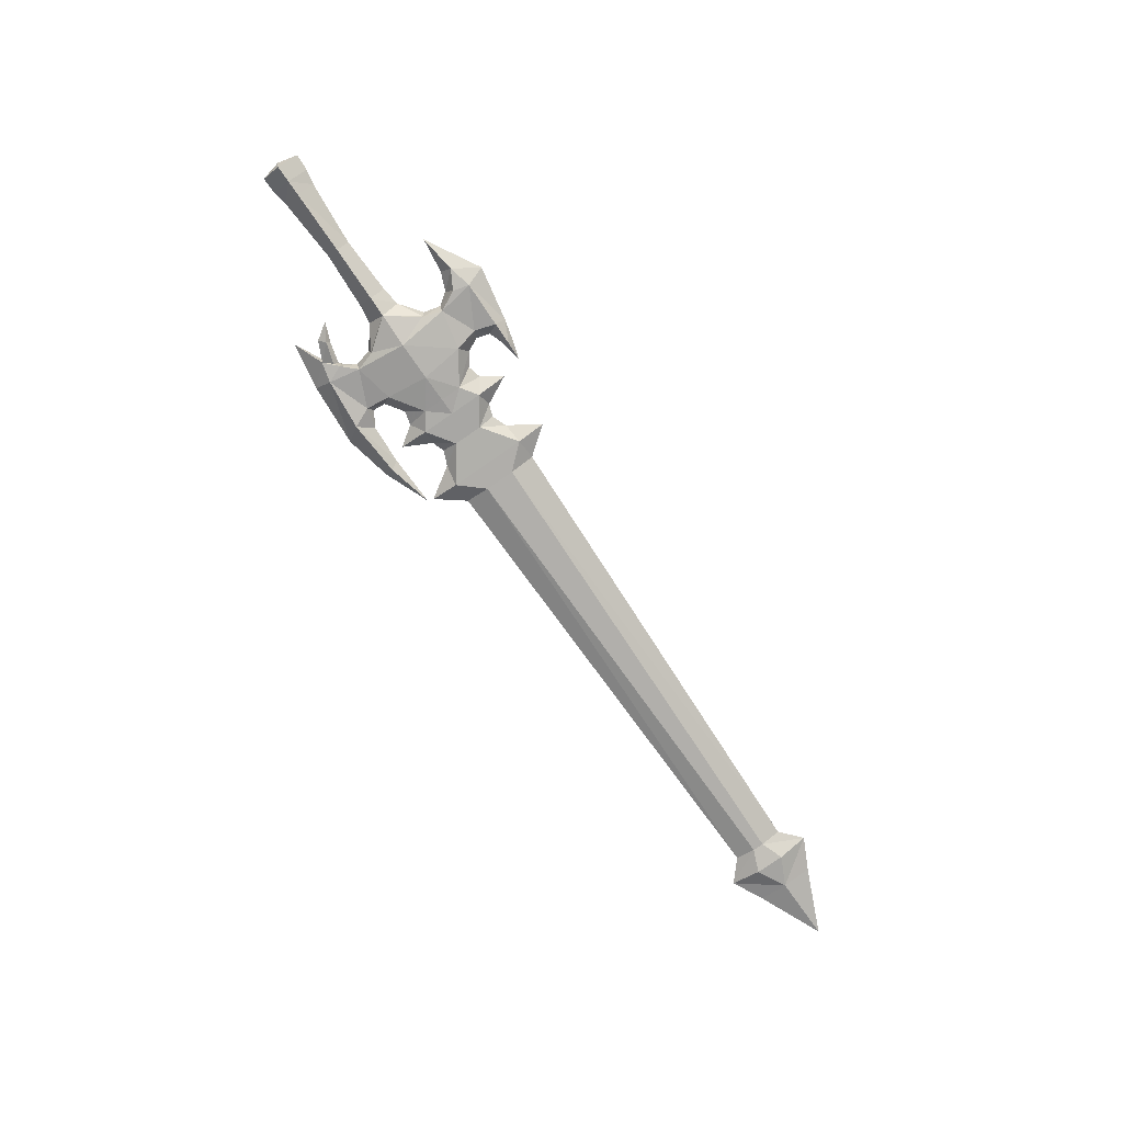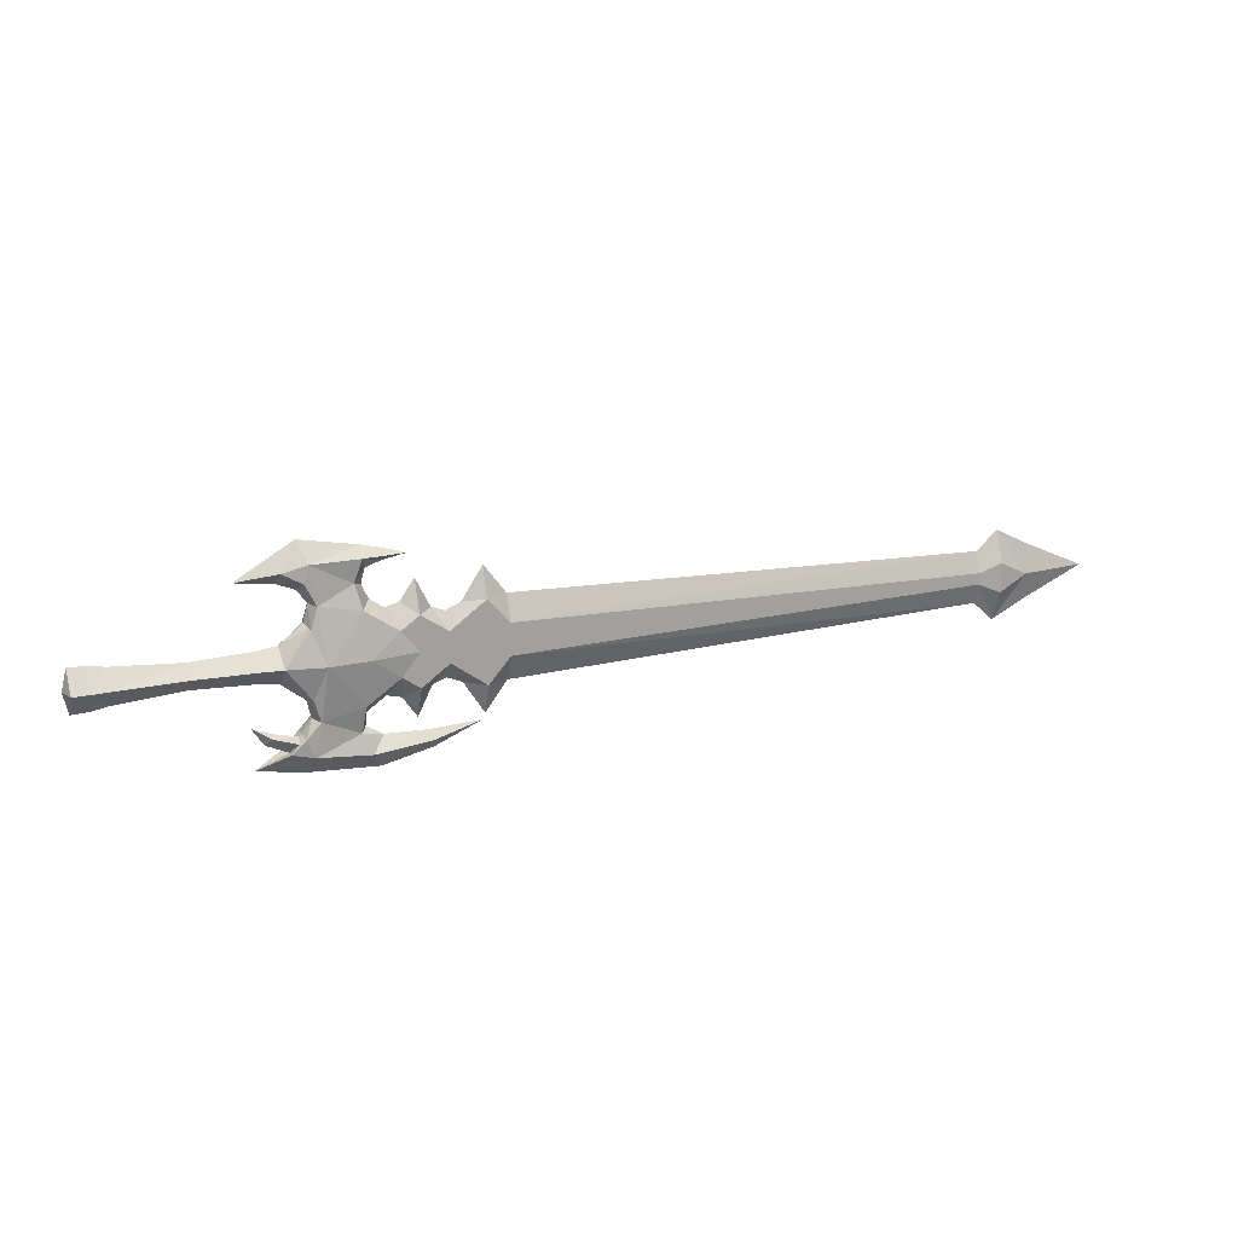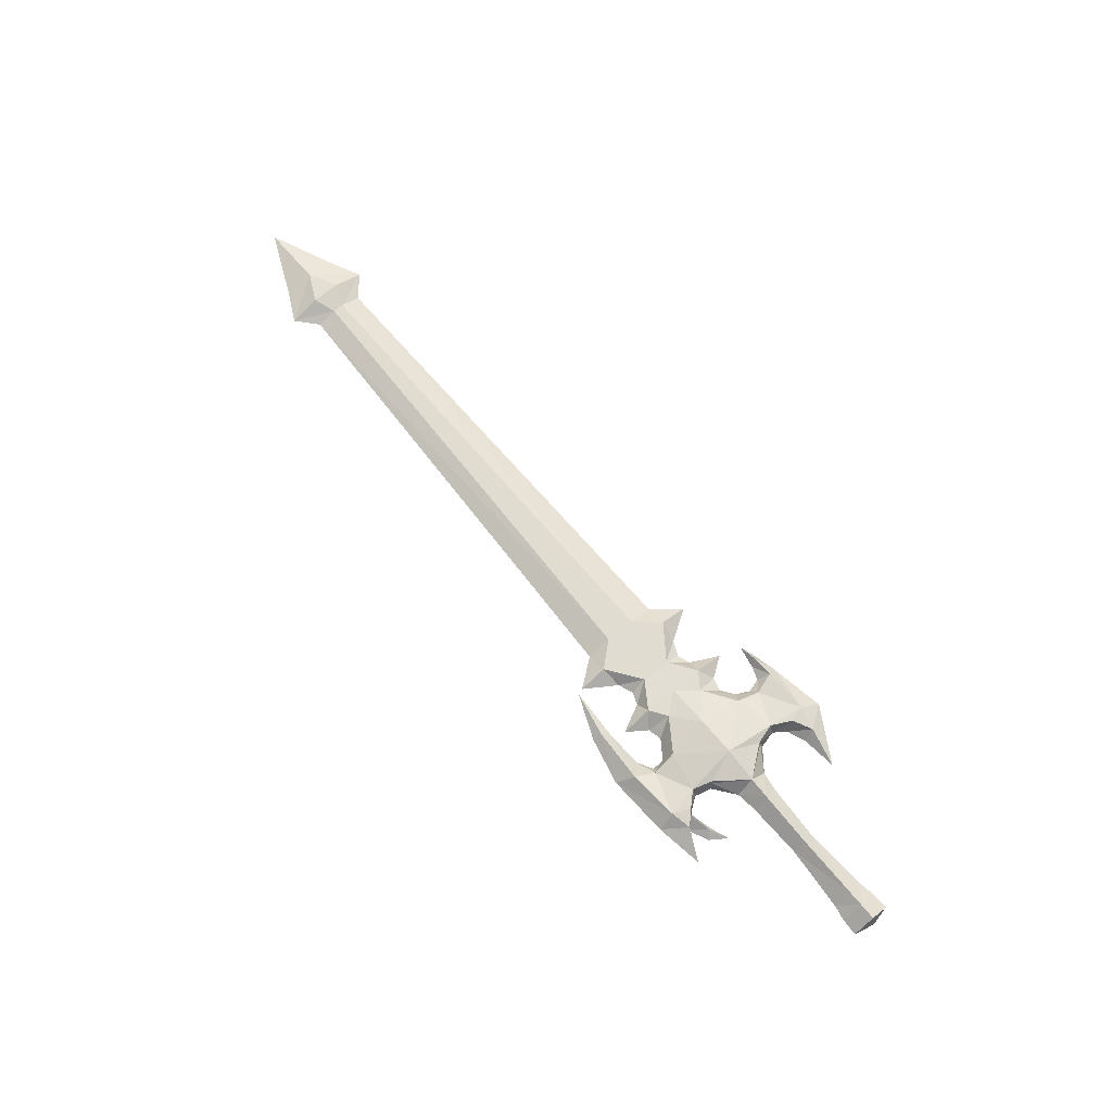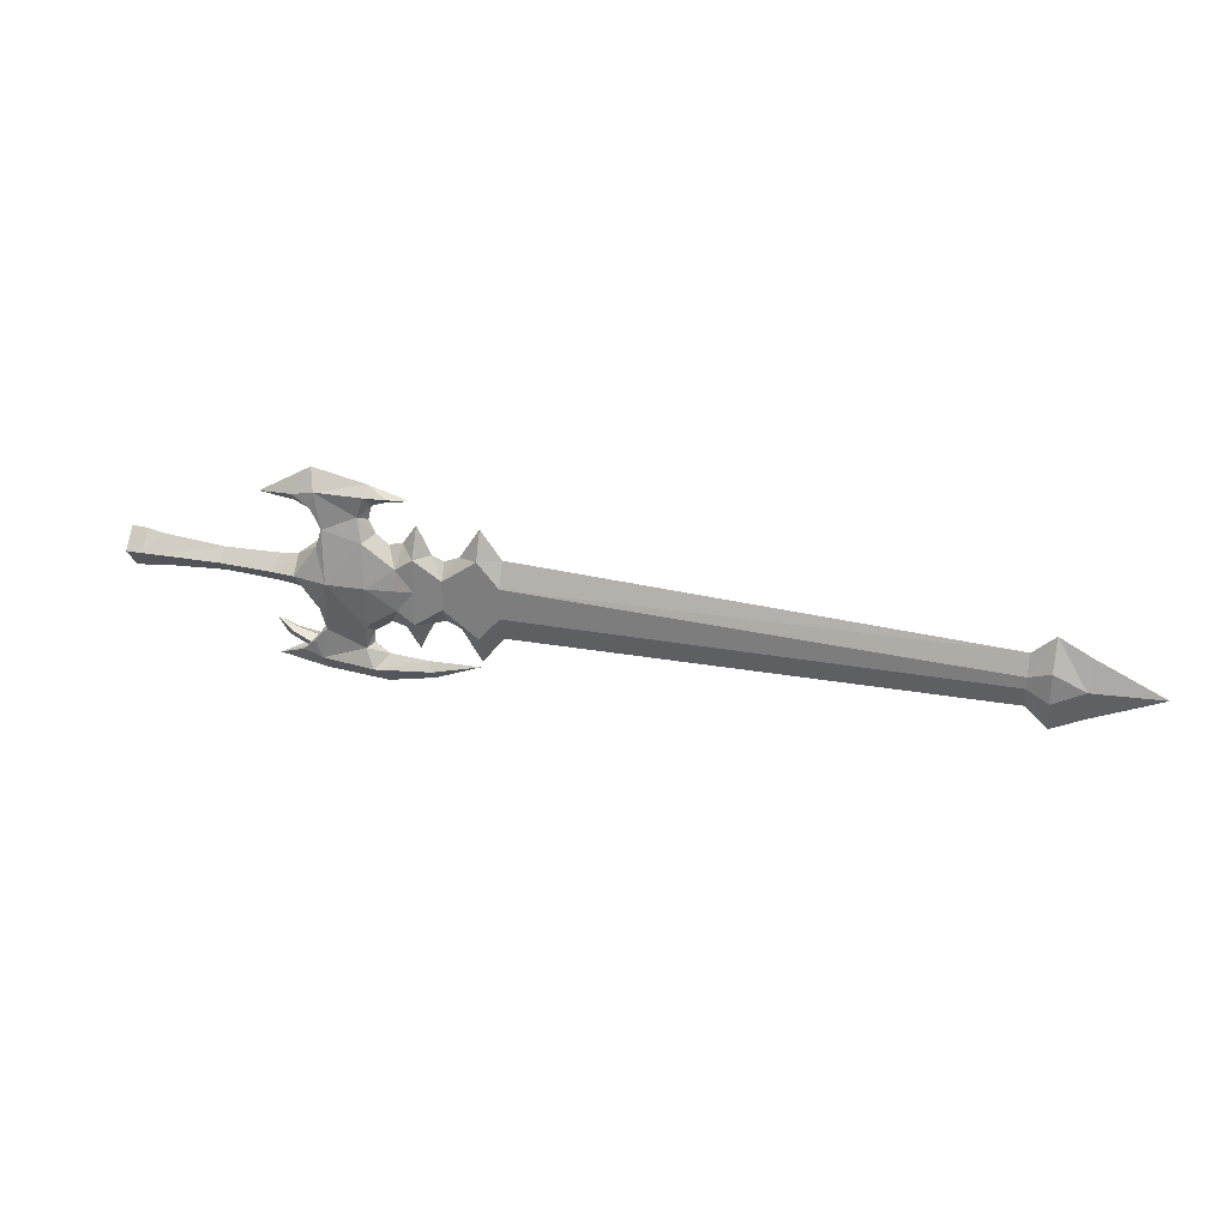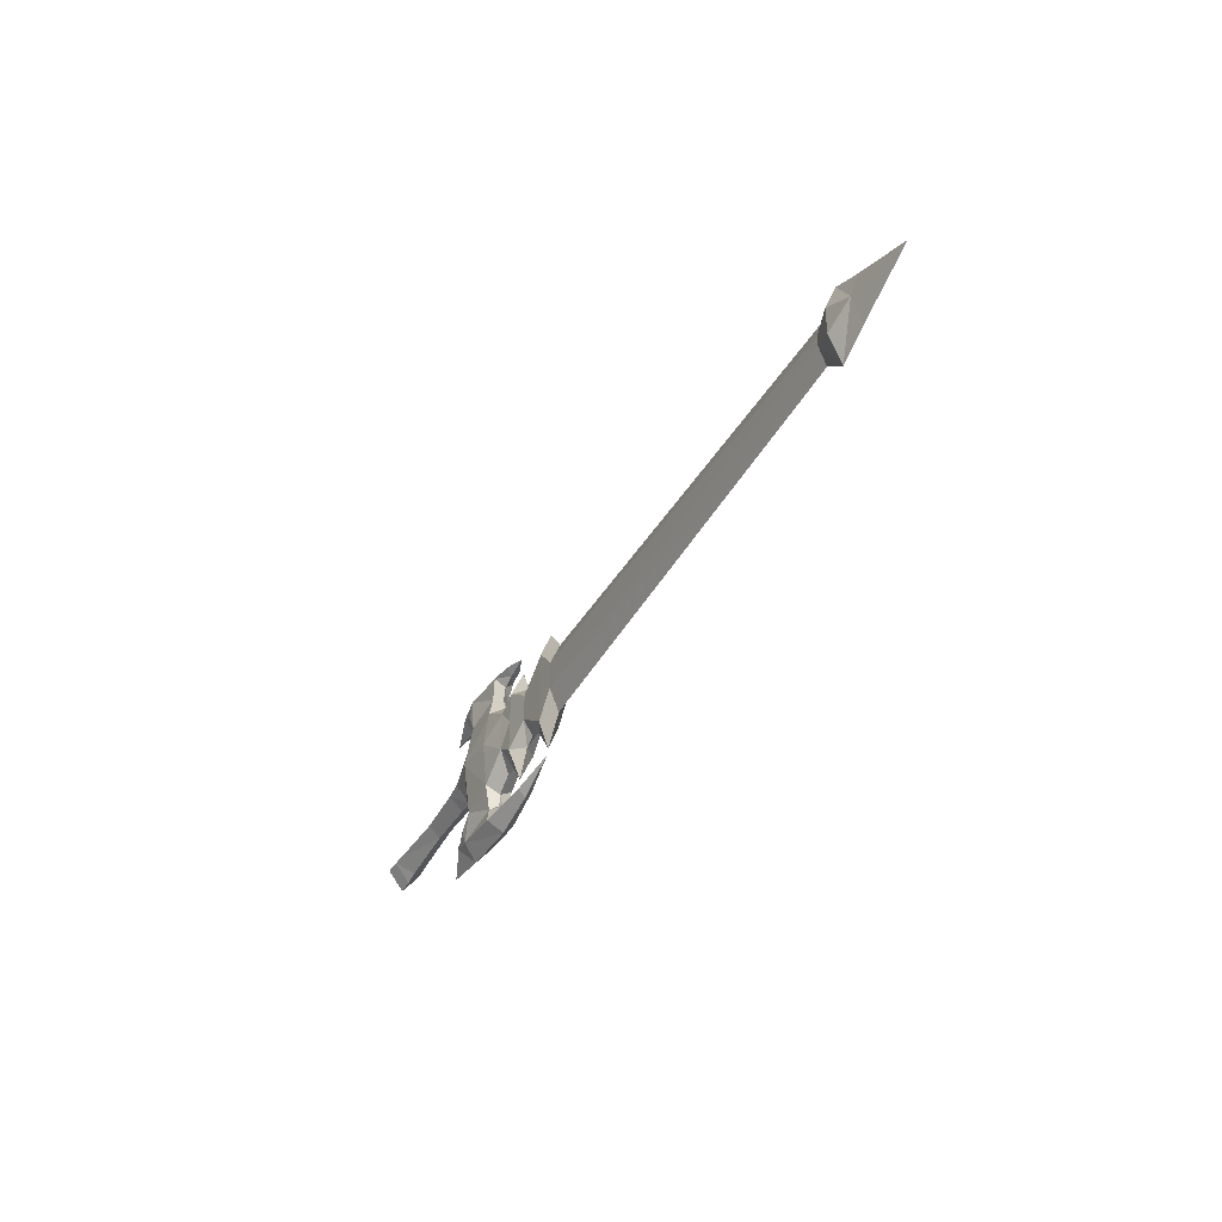
<metadata>
{"format":"obj","ext":"obj","renderer":"f3d","projection":"perspective","resolution":1024,"background":"white","views":[{"elev":-78.6,"azim":-55.2,"up":"+Y"},{"elev":17.5,"azim":-23.3,"up":"+Z"},{"elev":69.8,"azim":-129.1,"up":"+Y"},{"elev":26.9,"azim":18.1,"up":"+Z"},{"elev":-40.0,"azim":63.1,"up":"+Z"}]}
</metadata>
<code>
g commom_righthanditem_11060
v 4.867 -0.9036 2.705
v 5.456 2e-05 3.104
v 4.515 -0.5275 4.228
v 5.028 2.1e-05 3.989
v 6.835 1.6e-05 5.818
v 5.099 2.1e-05 6.271
v 6.492 -0.4518 5.601
v 4.976 -0.6613 5.626
v 1.338 3.2e-05 4.093
v 1.927 3e-05 3.262
v 1.589 -0.9036 4.595
v 2.251 -0.9036 3.261
v 1.874 -0.9036 5.682
v 1.417 3.2e-05 6.965
v 0.332 -0.7363 5.304
v -2.225 4.2e-05 4.891
v 6.216 1.8e-05 5.227
v 7.74 1.4e-05 5.512
v 1.823 -0.9232 1.912
v 0.2546 -1.055 -0.1056
v 2.58 -1.512 -0.1142
v -4.898 -0.7717 -0.08676
v -1.114 -0.9211 -0.1006
v -4.895 5e-05 0.7151
v -1.111 3.9e-05 0.8598
v 2.251 -0.9036 3.261
v 1.927 3e-05 3.262
v 1.838 -0.9228 1.939
v 1.78 -0.6537 1.999
v 1.641 3.1e-05 2.144
v -11.34 -1.064 -0.06316
v -11.34 6.8e-05 1.282
v -11.65 6.9e-05 -0.06202
v 0.1867 3.5e-05 1.03
v 5.294 2.1e-05 4.909
v 1.589 -0.9036 4.595
v 0.332 -0.7363 5.304
v -2.225 4.2e-05 4.891
v 0.1232 3.5e-05 4.592
v 5.161 -1.34 -0.1236
v -9.218 6.2e-05 1.045
v -9.222 -0.9627 -0.07092
v -10.23 6.5e-05 1.239
v -10.23 -1.034 -0.06723
v 6.314 1.8e-05 2.487
v 6.996 -0.8847 1.257
v 7.232 1.5e-05 2.715
v 6.314 1.8e-05 2.487
v 6.996 -0.8847 1.257
v 6.991 -1.026 -0.1303
v 13.63 -0.649 -0.1546
v 13.64 -0.649 0.8477
v 12.22 -0.6717 -0.1495
v 12.23 -0.6717 2.448
v 45.13 -0.4574 0.09974
v 45.13 -0.4574 -0.27
v 46.54 -0.7867 0.6869
v 46.54 -0.7867 -0.2752
v 9.945 -0.6802 -0.1411
v 9.949 -0.6802 0.821
v 8.138 -0.8444 -0.1345
v 8.146 -0.8444 2.041
v 6.991 -1.026 -0.1303
v 6.996 -0.8847 1.257
v 12.24 1e-06 4.324
v 13.64 -3e-06 2.475
v 45.14 -9.3e-05 1.436
v 46.55 -9.7e-05 2.685
v 9.078 1e-05 2.172
v 8.153 1.2e-05 4.034
v 10.88 5e-06 2.261
v 9.901 7e-06 1.866
v 48.53 -0.5495 -0.2825
v 52.96 -0.000115 -0.2987
v 48.64 -0.000103 1.629
v 7.232 1.5e-05 2.715
v 4.662 -0.5275 -4.613
v 5.095 2.1e-05 -3.558
v 4.846 -0.9036 -2.95
v 5.012 2.2e-05 -4.4
v 5.229 -0.8784 -5.882
v 5.853 1.9e-05 -6.947
v 8.947 -0.4518 -5.675
v 9.016 1e-05 -6.259
v 2.226 -0.9036 -3.487
v 1.902 3e-05 -3.486
v 1.329 -0.9036 -4.418
v 1.307 3.2e-05 -4.312
v -1.53 4e-05 -6.163
v 1.645 3.1e-05 -6.692
v 0.4655 -0.7363 -5.247
v 1.833 -0.9036 -5.562
v 0.9755 -0.7026 -4.685
v 0.4655 -0.7363 -5.247
v 1.124 3.3e-05 -4.474
v -0.3393 3.7e-05 -4.098
v -1.6 4e-05 -3.599
v -0.445 -0.3912 -4.294
v 12.06 1e-06 -5.016
v 8.66 1.1e-05 -5.142
v 1.808 -0.9232 -2.135
v -1.118 3.9e-05 -1.061
v -4.901 5e-05 -0.8887
v 1.624 3.1e-05 -2.366
v 1.765 -0.6537 -2.221
v 1.823 -0.9228 -2.162
v -11.35 6.8e-05 -1.408
v 0.1784 3.5e-05 -1.241
v 6.043 1.9e-05 -5.02
v 2.226 -0.9036 -3.487
v 1.329 -0.9036 -4.418
v 0.9755 -0.7026 -4.685
v 1.124 3.3e-05 -4.474
v 0.5263 3.4e-05 -5.35
v -1.53 4e-05 -6.163
v -0.8461 3.8e-05 -4.723
v 0.5263 3.4e-05 -5.35
v -9.227 6.2e-05 -1.187
v -10.24 6.5e-05 -1.374
v 6.986 -0.8847 -1.518
v 6.295 1.8e-05 -2.742
v 6.986 -0.8847 -1.518
v 6.295 1.8e-05 -2.742
v 7.211 1.5e-05 -2.977
v 12.21 -0.6717 -2.747
v 13.63 -0.649 -1.157
v 45.13 -0.4574 -0.6398
v 46.53 -0.7867 -1.237
v 8.13 -0.8444 -2.31
v 9.942 -0.6802 -1.103
v 6.986 -0.8847 -1.518
v 13.62 -3e-06 -2.784
v 12.2 1e-06 -4.623
v 45.12 -9.3e-05 -1.976
v 46.53 -9.7e-05 -3.235
v 8.123 1.3e-05 -4.303
v 9.061 1e-05 -2.448
v 10.86 5e-06 -2.55
v 9.886 8e-06 -2.148
v 48.63 -0.000103 -2.195
v 7.211 1.5e-05 -2.977
v 1.624 3.1e-05 -2.366
v 1.765 -0.6537 -2.221
v 1.823 -0.9228 -2.162
v 4.515 0.5276 4.228
v 5.456 2e-05 3.104
v 4.867 0.9037 2.705
v 4.976 0.6613 5.626
v 6.492 0.4518 5.601
v 2.251 0.9037 3.261
v 1.589 0.9037 4.595
v 0.332 0.7364 5.304
v 1.874 0.9037 5.682
v 2.58 1.512 -0.1142
v 0.2546 1.055 -0.1056
v 1.823 0.9233 1.912
v -1.114 0.9212 -0.1006
v -4.898 0.7718 -0.08676
v 1.78 0.6538 1.999
v 1.838 0.9229 1.939
v 2.251 0.9037 3.261
v -11.34 1.064 -0.06316
v 1.589 0.9037 4.595
v 0.332 0.7364 5.304
v 5.161 1.34 -0.1236
v -9.222 0.9628 -0.07092
v -10.23 1.034 -0.06723
v 6.996 0.8847 1.257
v 7.232 1.5e-05 2.715
v 6.991 1.027 -0.1303
v 12.23 0.6717 2.448
v 13.64 0.649 0.8477
v 12.22 0.6717 -0.1495
v 13.63 0.649 -0.1546
v 45.13 0.4572 -0.27
v 45.13 0.4572 0.09974
v 46.54 0.7865 -0.2752
v 46.54 0.7865 0.6869
v 8.146 0.8444 2.041
v 9.949 0.6802 0.821
v 8.138 0.8444 -0.1345
v 9.945 0.6802 -0.1411
v 6.996 0.8847 1.257
v 6.991 1.027 -0.1303
v 13.64 -3e-06 2.475
v 12.24 1e-06 4.324
v 45.14 -9.3e-05 1.436
v 46.55 -9.7e-05 2.685
v 8.153 1.2e-05 4.034
v 9.078 1e-05 2.172
v 10.88 5e-06 2.261
v 9.901 7e-06 1.866
v 48.64 -0.000103 1.629
v 52.96 -0.000115 -0.2987
v 48.53 0.5493 -0.2825
v 7.232 1.5e-05 2.715
v 4.846 0.9037 -2.95
v 4.662 0.5276 -4.613
v 8.947 0.4518 -5.675
v 5.229 0.8784 -5.882
v 1.329 0.9037 -4.418
v 2.226 0.9037 -3.487
v 1.833 0.9037 -5.562
v 0.4655 0.7364 -5.247
v 0.4655 0.7364 -5.247
v 0.9755 0.7027 -4.685
v -0.445 0.3913 -4.294
v 1.808 0.9233 -2.135
v 1.823 0.9229 -2.162
v 1.765 0.6538 -2.221
v 1.329 0.9037 -4.418
v 2.226 0.9037 -3.487
v 0.9755 0.7027 -4.685
v 6.986 0.8847 -1.518
v 7.211 1.5e-05 -2.977
v 13.63 0.649 -1.157
v 12.21 0.6717 -2.747
v 45.13 0.4572 -0.6398
v 46.53 0.7865 -1.237
v 9.942 0.6802 -1.103
v 8.13 0.8444 -2.31
v 6.986 0.8847 -1.518
v 12.2 1e-06 -4.623
v 13.62 -3e-06 -2.784
v 45.12 -9.3e-05 -1.976
v 46.53 -9.7e-05 -3.235
v 9.061 1e-05 -2.448
v 8.123 1.3e-05 -4.303
v 10.86 5e-06 -2.55
v 9.886 8e-06 -2.148
v 48.63 -0.000103 -2.195
v 7.211 1.5e-05 -2.977
v 1.765 0.6538 -2.221
v 1.823 0.9229 -2.162
f 1 2 3
f 3 2 4
f 5 6 7
f 8 7 6
f 9 10 11
f 12 11 10
f 13 14 15
f 16 15 14
f 17 18 7
f 19 20 21
f 22 23 24
f 25 24 23
f 26 27 28
f 28 27 29
f 29 27 30
f 31 32 33
f 20 34 23
f 25 23 34
f 14 13 6
f 8 6 13
f 35 17 8
f 7 8 17
f 15 36 13
f 26 13 36
f 5 7 18
f 37 38 39
f 11 37 9
f 39 9 37
f 40 1 21
f 26 21 1
f 13 26 3
f 1 3 26
f 8 3 35
f 41 42 24
f 22 24 42
f 32 31 43
f 44 43 31
f 35 3 4
f 45 2 46
f 1 46 2
f 47 48 49
f 1 40 46
f 50 46 40
f 51 52 53
f 54 53 52
f 55 52 56
f 51 56 52
f 57 55 58
f 56 58 55
f 59 60 61
f 62 61 60
f 63 61 64
f 62 64 61
f 54 60 53
f 59 53 60
f 65 54 66
f 52 66 54
f 66 52 67
f 55 67 52
f 67 55 68
f 57 68 55
f 69 70 62
f 54 71 60
f 72 69 60
f 73 74 75
f 58 73 57
f 75 68 73
f 57 73 68
f 70 76 62
f 64 62 76
f 71 72 60
f 43 44 41
f 42 41 44
f 30 34 29
f 34 20 29
f 20 19 29
f 28 29 19
f 26 28 21
f 19 21 28
f 77 78 79
f 80 78 77
f 81 82 83
f 84 83 82
f 85 86 87
f 88 87 86
f 89 90 91
f 92 91 90
f 93 94 87
f 87 88 93
f 95 93 88
f 96 97 98
f 83 99 100
f 101 21 20
f 102 23 103
f 22 103 23
f 104 86 105
f 105 86 106
f 106 86 85
f 33 107 31
f 102 108 23
f 20 23 108
f 81 92 82
f 90 82 92
f 83 100 81
f 109 81 100
f 110 111 92
f 91 92 111
f 99 83 84
f 112 113 98
f 96 98 113
f 114 115 94
f 93 114 94
f 116 117 98
f 112 98 117
f 97 116 98
f 110 79 21
f 40 21 79
f 92 77 110
f 79 110 77
f 109 77 81
f 22 42 103
f 118 103 42
f 44 31 119
f 107 119 31
f 80 77 109
f 79 78 120
f 121 120 78
f 122 123 124
f 50 40 120
f 79 120 40
f 125 126 53
f 51 53 126
f 51 126 56
f 127 56 126
f 56 127 58
f 128 58 127
f 129 130 61
f 59 61 130
f 129 61 131
f 63 131 61
f 59 130 53
f 125 53 130
f 126 125 132
f 133 132 125
f 127 126 134
f 132 134 126
f 128 127 135
f 134 135 127
f 129 136 137
f 125 138 133
f 130 137 139
f 140 74 73
f 128 73 58
f 128 135 73
f 140 73 135
f 131 141 129
f 136 129 141
f 130 139 138
f 42 44 118
f 119 118 44
f 142 143 108
f 108 143 20
f 143 101 20
f 101 143 144
f 101 144 21
f 110 21 144
f 65 71 54
f 130 138 125
f 60 69 62
f 130 129 137
f 8 13 3
f 81 77 92
f 145 146 147
f 4 146 145
f 148 6 149
f 5 149 6
f 150 10 151
f 9 151 10
f 16 14 152
f 153 152 14
f 149 18 17
f 154 155 156
f 25 157 24
f 158 24 157
f 30 27 159
f 159 27 160
f 160 27 161
f 33 32 162
f 25 34 157
f 155 157 34
f 148 153 6
f 14 6 153
f 149 17 148
f 35 148 17
f 161 163 153
f 152 153 163
f 18 149 5
f 39 38 164
f 151 9 164
f 39 164 9
f 161 147 154
f 165 154 147
f 147 161 145
f 153 145 161
f 35 145 148
f 158 166 24
f 41 24 166
f 167 162 43
f 32 43 162
f 4 145 35
f 147 146 168
f 45 168 146
f 168 45 169
f 170 165 168
f 147 168 165
f 171 172 173
f 174 173 172
f 174 172 175
f 176 175 172
f 175 176 177
f 178 177 176
f 179 180 181
f 182 181 180
f 179 181 183
f 184 183 181
f 182 180 173
f 171 173 180
f 172 171 185
f 186 185 171
f 176 172 187
f 185 187 172
f 178 176 188
f 187 188 176
f 179 189 190
f 180 191 171
f 180 190 192
f 193 194 195
f 178 195 177
f 178 188 195
f 193 195 188
f 183 196 179
f 189 179 196
f 180 192 191
f 166 167 41
f 43 41 167
f 30 159 34
f 34 159 155
f 159 156 155
f 156 159 160
f 156 160 154
f 161 154 160
f 197 78 198
f 198 78 80
f 84 82 199
f 200 199 82
f 88 86 201
f 202 201 86
f 203 90 204
f 89 204 90
f 201 205 206
f 95 88 206
f 201 206 88
f 207 97 96
f 100 99 199
f 155 154 208
f 158 157 103
f 102 103 157
f 202 86 209
f 209 86 210
f 210 86 104
f 162 107 33
f 155 108 157
f 102 157 108
f 90 203 82
f 200 82 203
f 109 100 200
f 199 200 100
f 204 211 203
f 212 203 211
f 84 199 99
f 96 113 207
f 213 207 113
f 205 115 114
f 205 114 206
f 213 117 207
f 116 207 117
f 207 116 97
f 165 197 154
f 212 154 197
f 197 198 212
f 203 212 198
f 200 198 109
f 118 166 103
f 158 103 166
f 107 162 119
f 167 119 162
f 109 198 80
f 121 78 214
f 197 214 78
f 215 121 214
f 197 165 214
f 170 214 165
f 174 216 173
f 217 173 216
f 218 216 175
f 174 175 216
f 219 218 177
f 175 177 218
f 182 220 181
f 221 181 220
f 184 181 222
f 221 222 181
f 217 220 173
f 182 173 220
f 223 217 224
f 216 224 217
f 224 216 225
f 218 225 216
f 225 218 226
f 219 226 218
f 227 228 221
f 223 229 217
f 230 227 220
f 195 194 231
f 177 195 219
f 231 226 195
f 219 195 226
f 228 232 221
f 222 221 232
f 229 230 220
f 119 167 118
f 166 118 167
f 142 108 233
f 108 155 233
f 155 208 233
f 234 233 208
f 212 234 154
f 208 154 234
f 171 191 186
f 217 229 220
f 179 190 180
f 227 221 220
f 145 153 148
f 203 198 200

</code>
